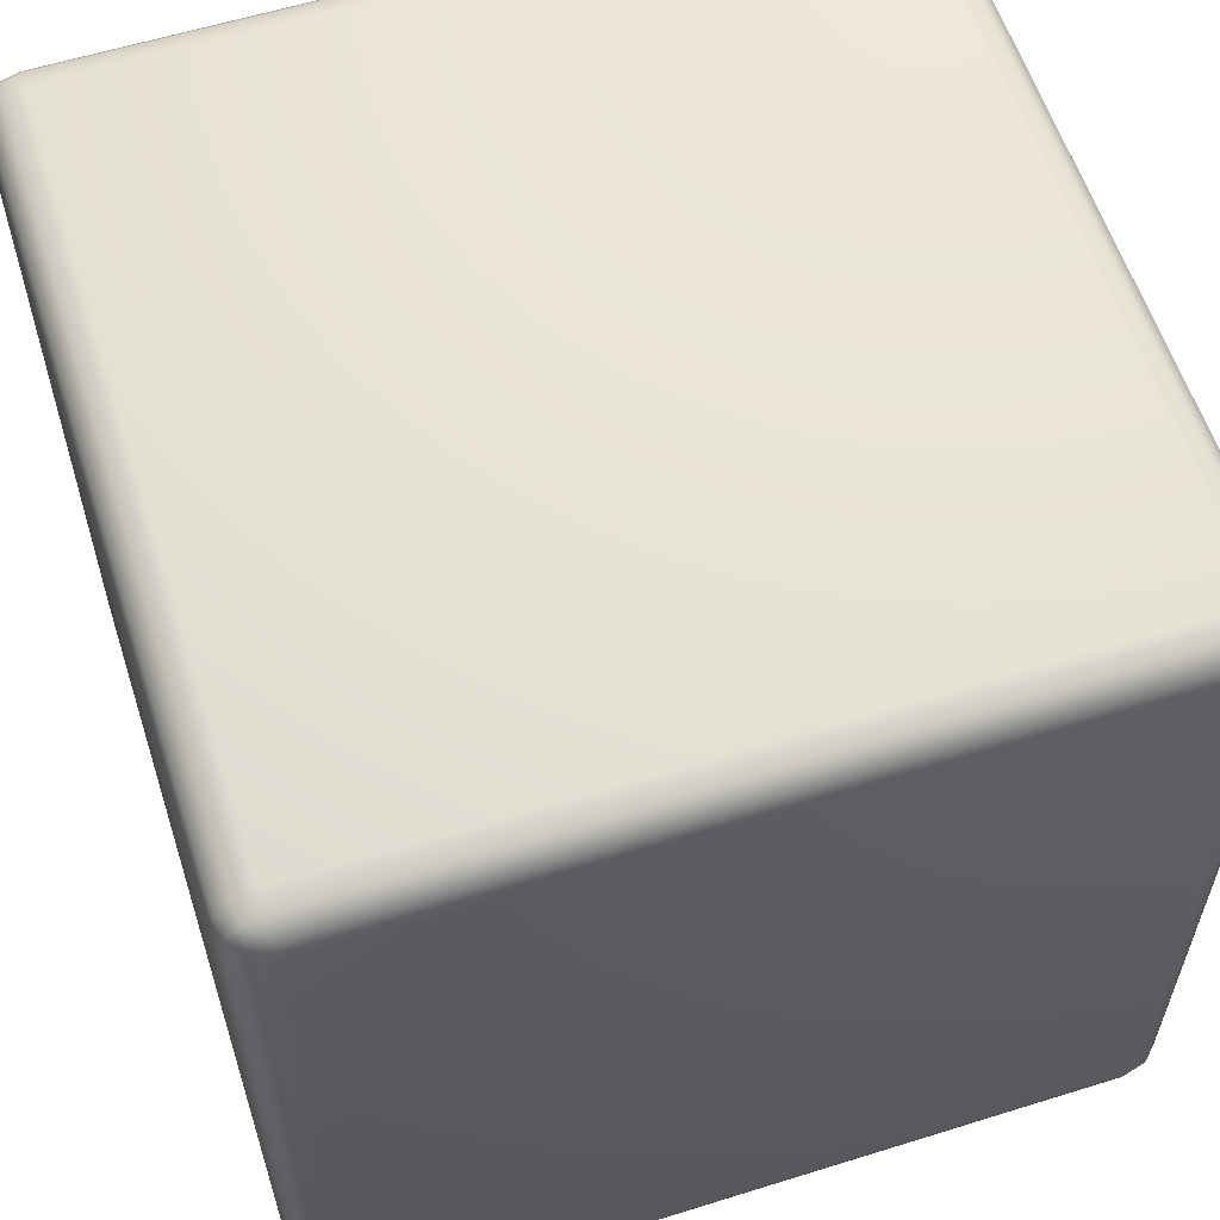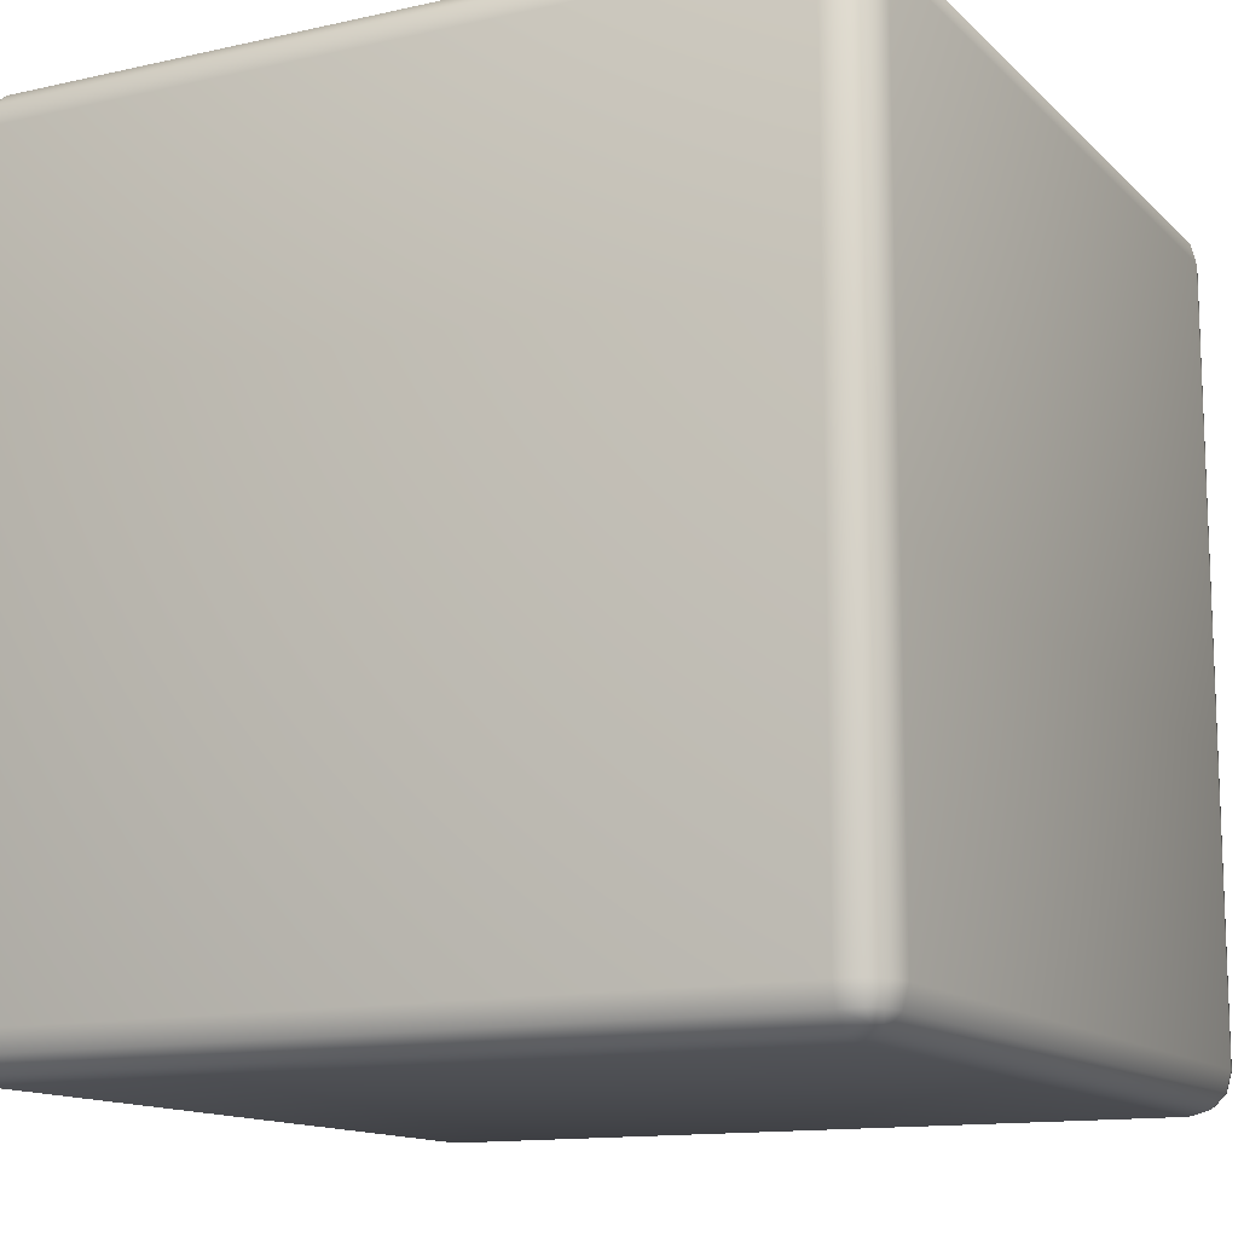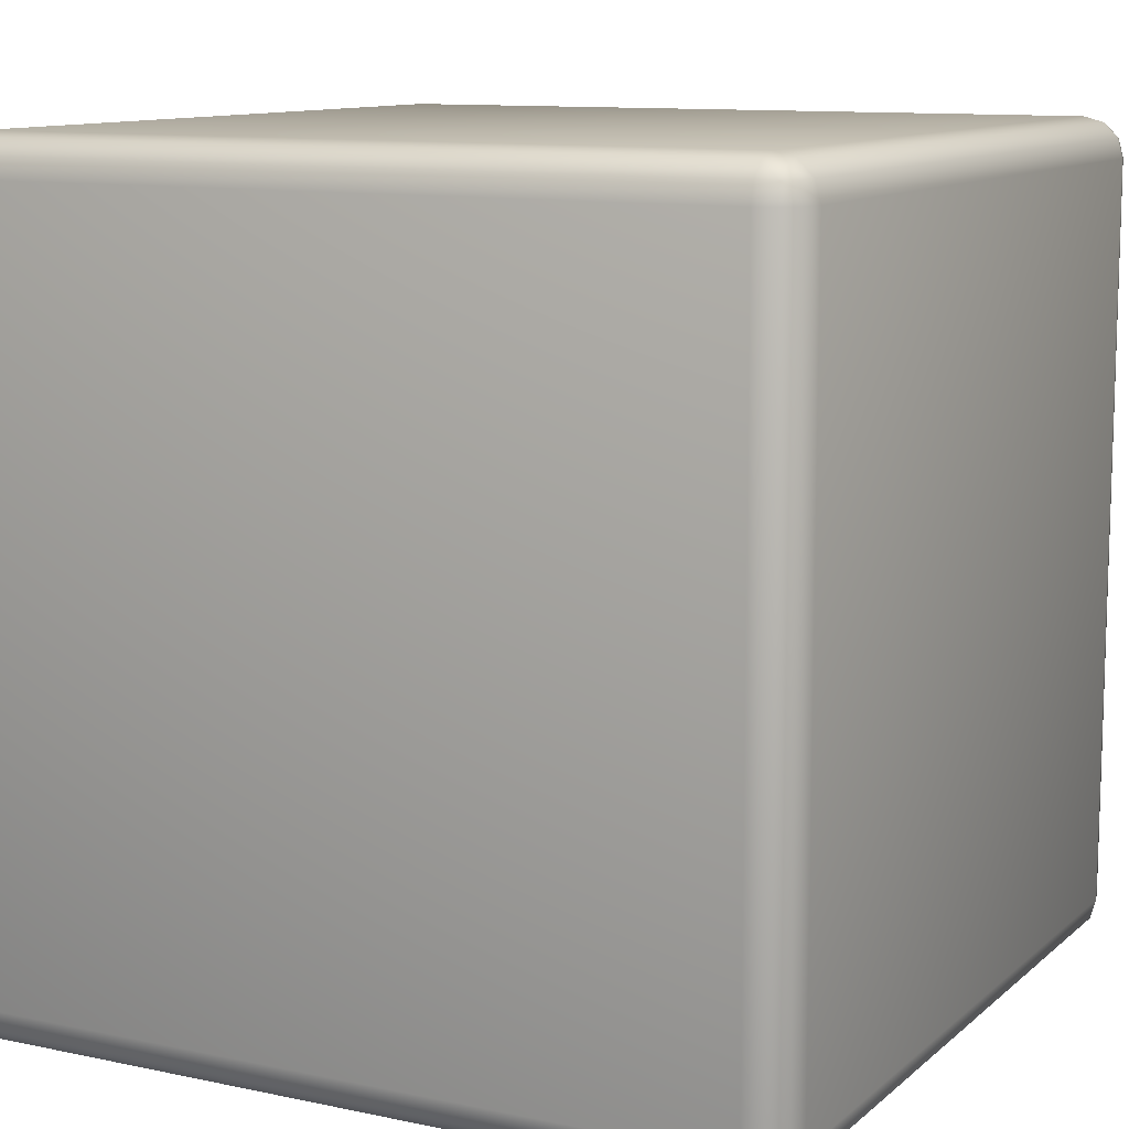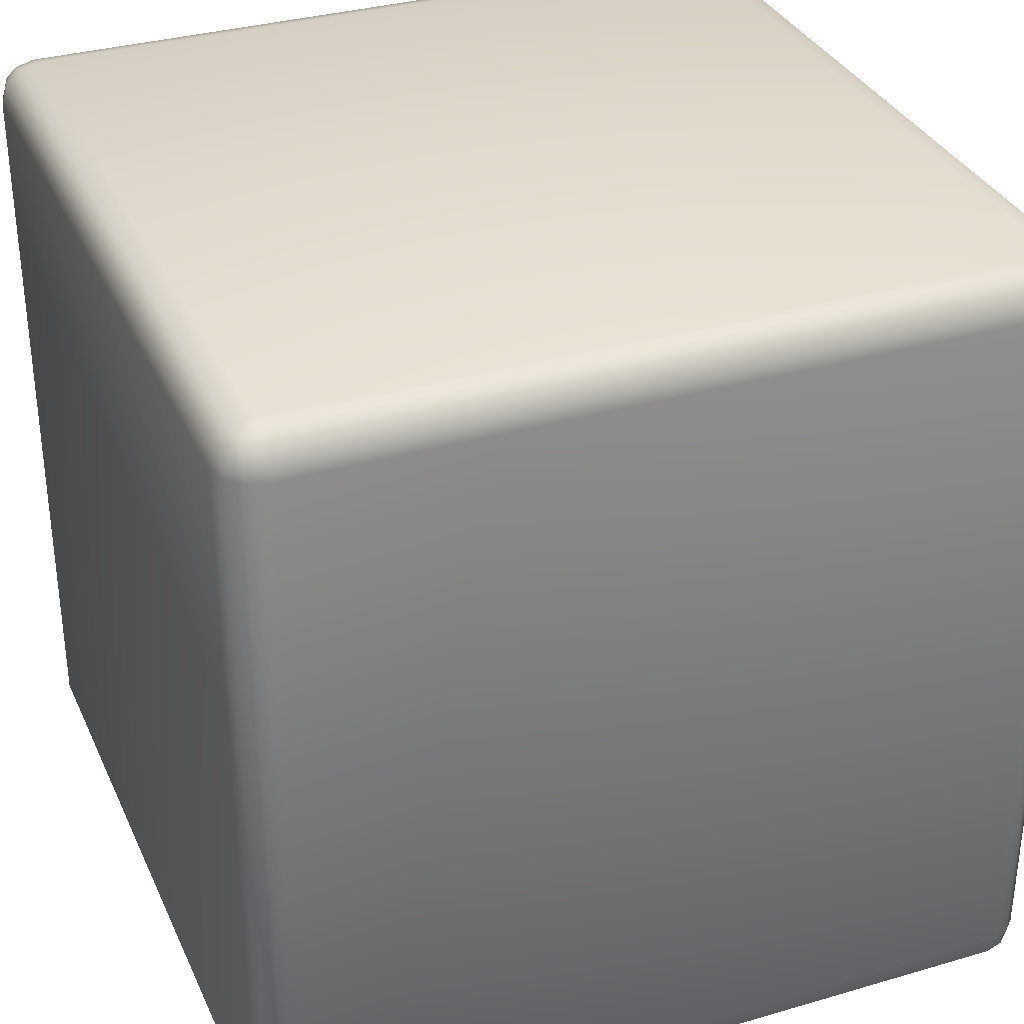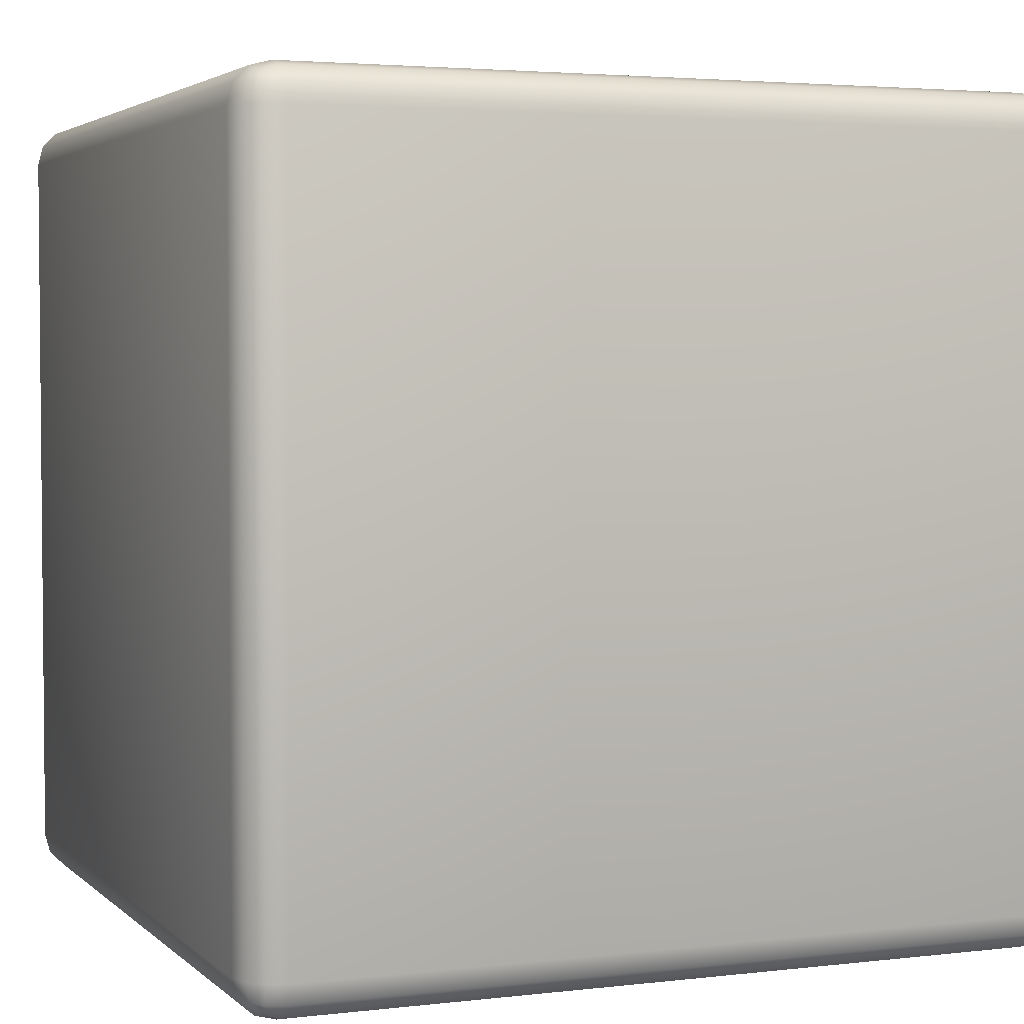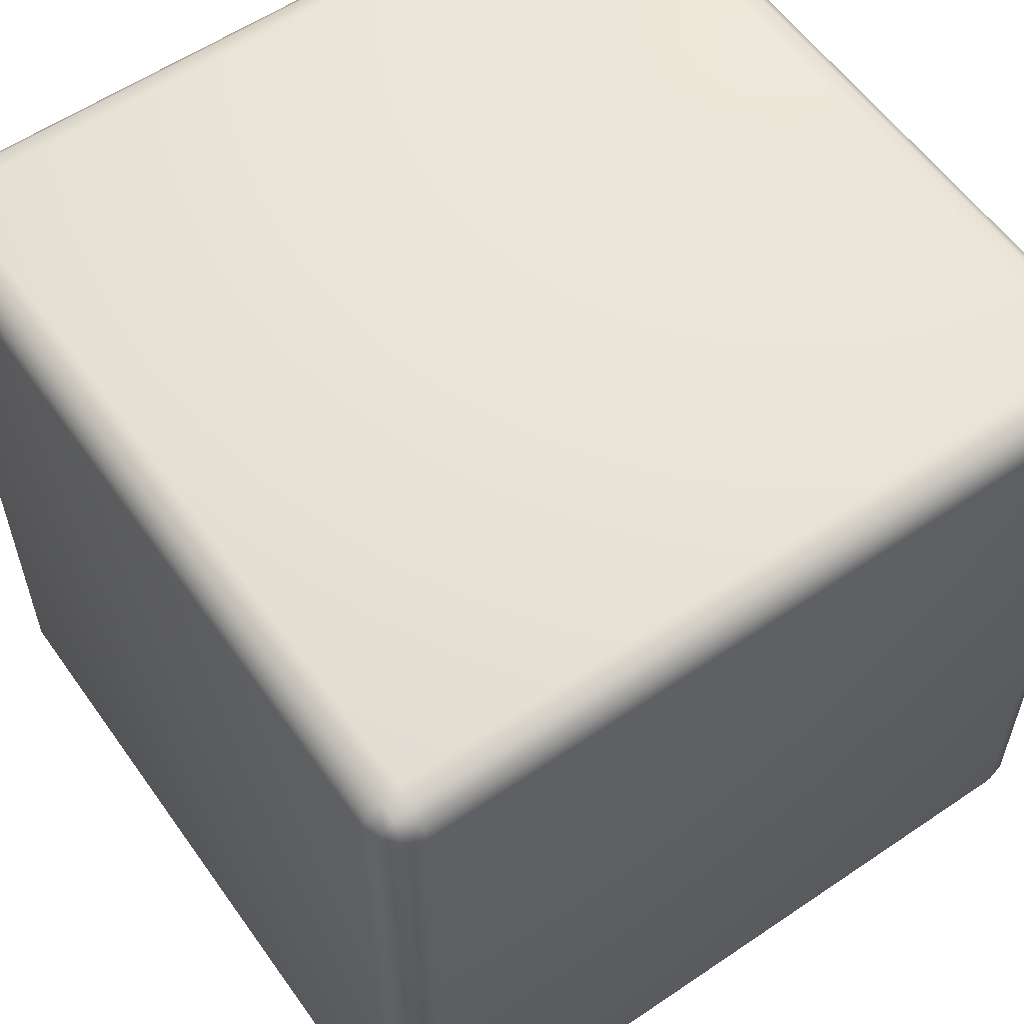
<metadata>
{"format":"obj","ext":"obj","renderer":"f3d","projection":"perspective","resolution":1024,"background":"white","views":[{"elev":59.1,"azim":72.2,"up":"+Z"},{"elev":-13.1,"azim":27.2,"up":"+Y"},{"elev":10.9,"azim":117.8,"up":"+Z"},{"elev":33.5,"azim":-21.8,"up":"+Y"},{"elev":3.3,"azim":-112.2,"up":"+Z"},{"elev":57.9,"azim":-35.1,"up":"+Z"}]}
</metadata>
<code>
o Cube.001
v -0.9033 -1 0.9033
v -0.9033 -0.9033 1
v -1 -0.9033 0.9033
v -0.9033 -0.9871 0.9516
v -0.9516 -0.9871 0.9033
v -0.9495 -0.9745 0.9495
v -0.9516 -0.9033 0.9871
v -0.9033 -0.9516 0.9871
v -0.9495 -0.9495 0.9745
v -0.9871 -0.9516 0.9033
v -0.9871 -0.9033 0.9516
v -0.9745 -0.9495 0.9495
v -0.9033 0.9033 1
v -0.9033 1 0.9033
v -1 0.9033 0.9033
v -0.9033 0.9516 0.9871
v -0.9516 0.9033 0.9871
v -0.9495 0.9495 0.9745
v -0.9516 0.9871 0.9033
v -0.9033 0.9871 0.9516
v -0.9495 0.9745 0.9495
v -0.9871 0.9033 0.9516
v -0.9871 0.9516 0.9033
v -0.9745 0.9495 0.9495
v -0.9033 -1 -0.9033
v -1 -0.9033 -0.9033
v -0.9033 -0.9033 -1
v -0.9516 -0.9871 -0.9033
v -0.9033 -0.9871 -0.9516
v -0.9495 -0.9745 -0.9495
v -0.9871 -0.9033 -0.9516
v -0.9871 -0.9516 -0.9033
v -0.9745 -0.9495 -0.9495
v -0.9033 -0.9516 -0.9871
v -0.9516 -0.9033 -0.9871
v -0.9495 -0.9495 -0.9745
v -0.9033 1 -0.9033
v -0.9033 0.9033 -1
v -1 0.9033 -0.9033
v -0.9033 0.9871 -0.9516
v -0.9516 0.9871 -0.9033
v -0.9495 0.9745 -0.9495
v -0.9516 0.9033 -0.9871
v -0.9033 0.9516 -0.9871
v -0.9495 0.9495 -0.9745
v -0.9871 0.9516 -0.9033
v -0.9871 0.9033 -0.9516
v -0.9745 0.9495 -0.9495
v 0.9033 -1 0.9033
v 1 -0.9033 0.9033
v 0.9033 -0.9033 1
v 0.9516 -0.9871 0.9033
v 0.9033 -0.9871 0.9516
v 0.9495 -0.9745 0.9495
v 0.9871 -0.9033 0.9516
v 0.9871 -0.9516 0.9033
v 0.9745 -0.9495 0.9495
v 0.9033 -0.9516 0.9871
v 0.9516 -0.9033 0.9871
v 0.9495 -0.9495 0.9745
v 0.9033 1 0.9033
v 0.9033 0.9033 1
v 1 0.9033 0.9033
v 0.9033 0.9871 0.9516
v 0.9516 0.9871 0.9033
v 0.9495 0.9745 0.9495
v 0.9516 0.9033 0.9871
v 0.9033 0.9516 0.9871
v 0.9495 0.9495 0.9745
v 0.9871 0.9516 0.9033
v 0.9871 0.9033 0.9516
v 0.9745 0.9495 0.9495
v 0.9033 -1 -0.9033
v 0.9033 -0.9033 -1
v 1 -0.9033 -0.9033
v 0.9033 -0.9871 -0.9516
v 0.9516 -0.9871 -0.9033
v 0.9495 -0.9745 -0.9495
v 0.9516 -0.9033 -0.9871
v 0.9033 -0.9516 -0.9871
v 0.9495 -0.9495 -0.9745
v 0.9871 -0.9516 -0.9033
v 0.9871 -0.9033 -0.9516
v 0.9745 -0.9495 -0.9495
v 0.9033 1 -0.9033
v 1 0.9033 -0.9033
v 0.9033 0.9033 -1
v 0.9516 0.9871 -0.9033
v 0.9033 0.9871 -0.9516
v 0.9495 0.9745 -0.9495
v 0.9871 0.9033 -0.9516
v 0.9871 0.9516 -0.9033
v 0.9745 0.9495 -0.9495
v 0.9033 0.9516 -0.9871
v 0.9516 0.9033 -0.9871
v 0.9495 0.9495 -0.9745
f 51 62 13 2
f 75 86 63 50
f 85 37 14 61
f 3 15 39 26
f 27 38 87 74
f 1 4 6 5
f 4 8 9 6
f 2 7 9 8
f 7 11 12 9
f 3 10 12 11
f 10 5 6 12
f 6 9 12
f 13 16 18 17
f 16 20 21 18
f 14 19 21 20
f 19 23 24 21
f 15 22 24 23
f 22 17 18 24
f 18 21 24
f 25 28 30 29
f 28 32 33 30
f 26 31 33 32
f 31 35 36 33
f 27 34 36 35
f 34 29 30 36
f 30 33 36
f 37 40 42 41
f 40 44 45 42
f 38 43 45 44
f 43 47 48 45
f 39 46 48 47
f 46 41 42 48
f 42 45 48
f 49 52 54 53
f 52 56 57 54
f 50 55 57 56
f 55 59 60 57
f 51 58 60 59
f 58 53 54 60
f 54 57 60
f 61 64 66 65
f 64 68 69 66
f 62 67 69 68
f 67 71 72 69
f 63 70 72 71
f 70 65 66 72
f 66 69 72
f 73 76 78 77
f 76 80 81 78
f 74 79 81 80
f 79 83 84 81
f 75 82 84 83
f 82 77 78 84
f 78 81 84
f 85 88 90 89
f 88 92 93 90
f 86 91 93 92
f 91 95 96 93
f 87 94 96 95
f 94 89 90 96
f 90 93 96
f 25 1 5 28
f 28 5 10 32
f 32 10 3 26
f 2 13 17 7
f 7 17 22 11
f 11 22 15 3
f 14 37 41 19
f 19 41 46 23
f 23 46 39 15
f 38 27 35 43
f 43 35 31 47
f 47 31 26 39
f 73 25 29 76
f 76 29 34 80
f 80 34 27 74
f 37 85 89 40
f 40 89 94 44
f 44 94 87 38
f 86 75 83 91
f 91 83 79 95
f 95 79 74 87
f 49 73 77 52
f 52 77 82 56
f 56 82 75 50
f 85 61 65 88
f 88 65 70 92
f 92 70 63 86
f 62 51 59 67
f 67 59 55 71
f 71 55 50 63
f 1 49 53 4
f 4 53 58 8
f 8 58 51 2
f 61 14 20 64
f 64 20 16 68
f 68 16 13 62
f 25 73 49 1

</code>
